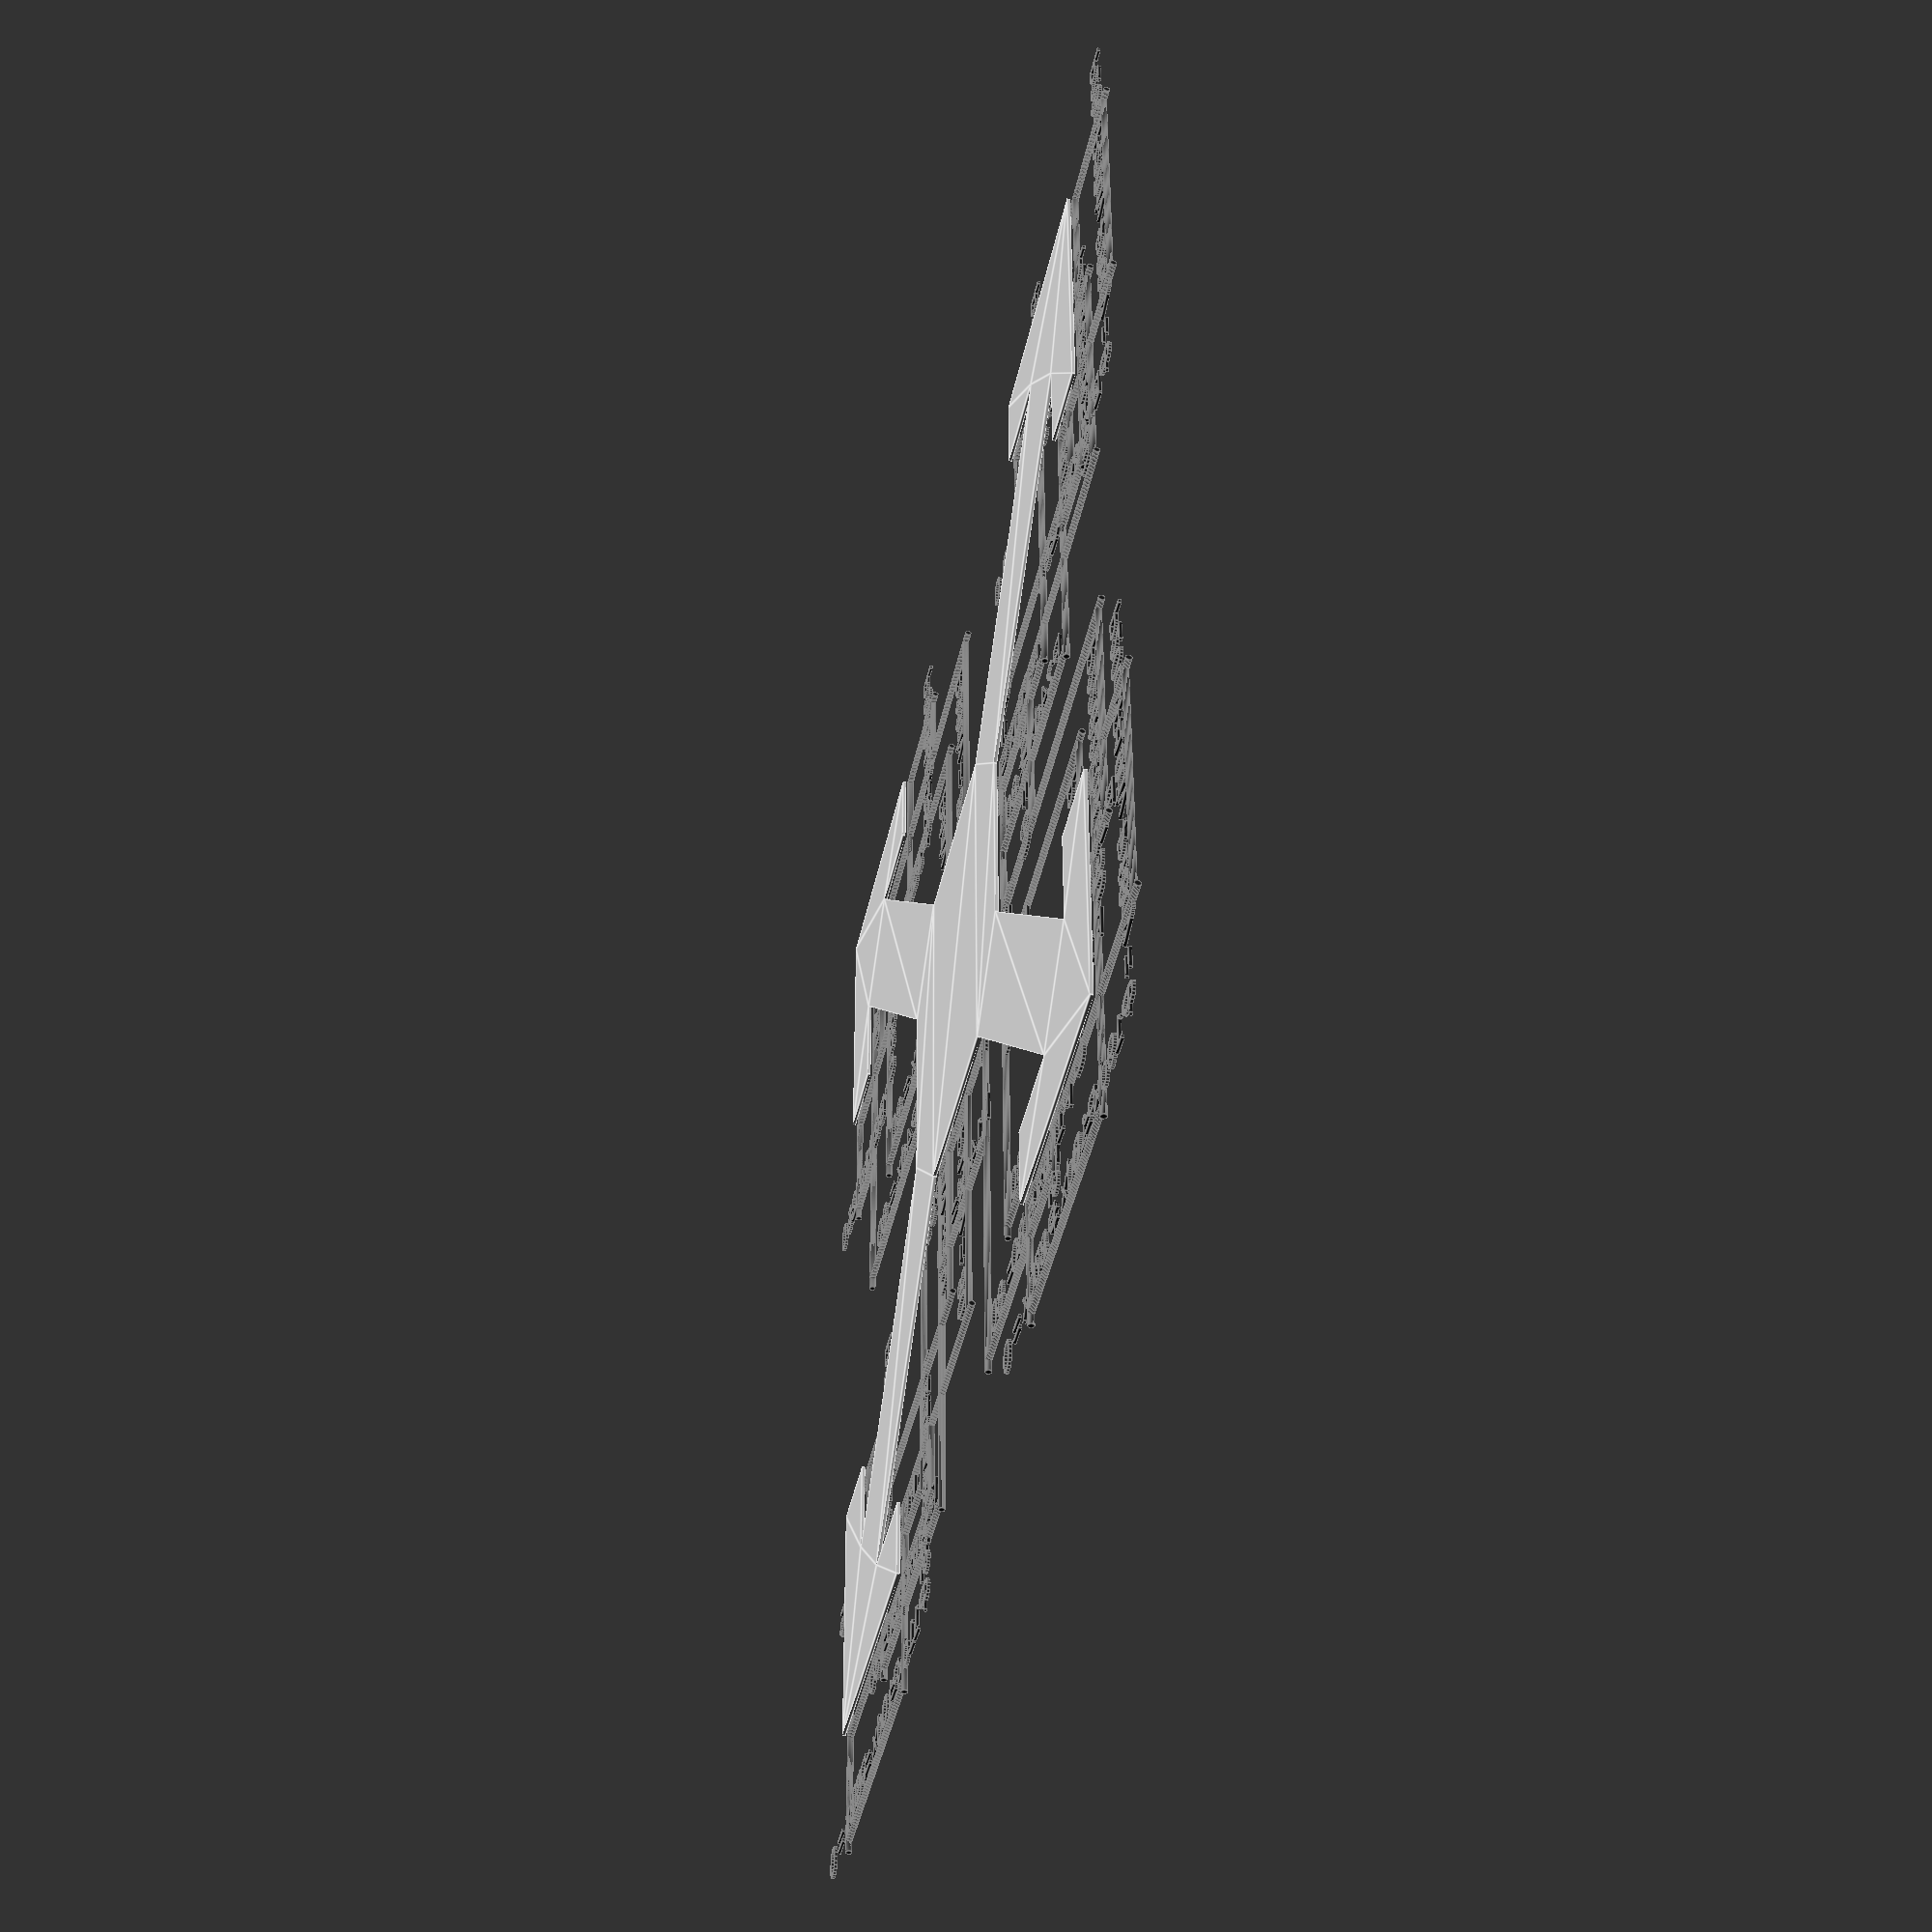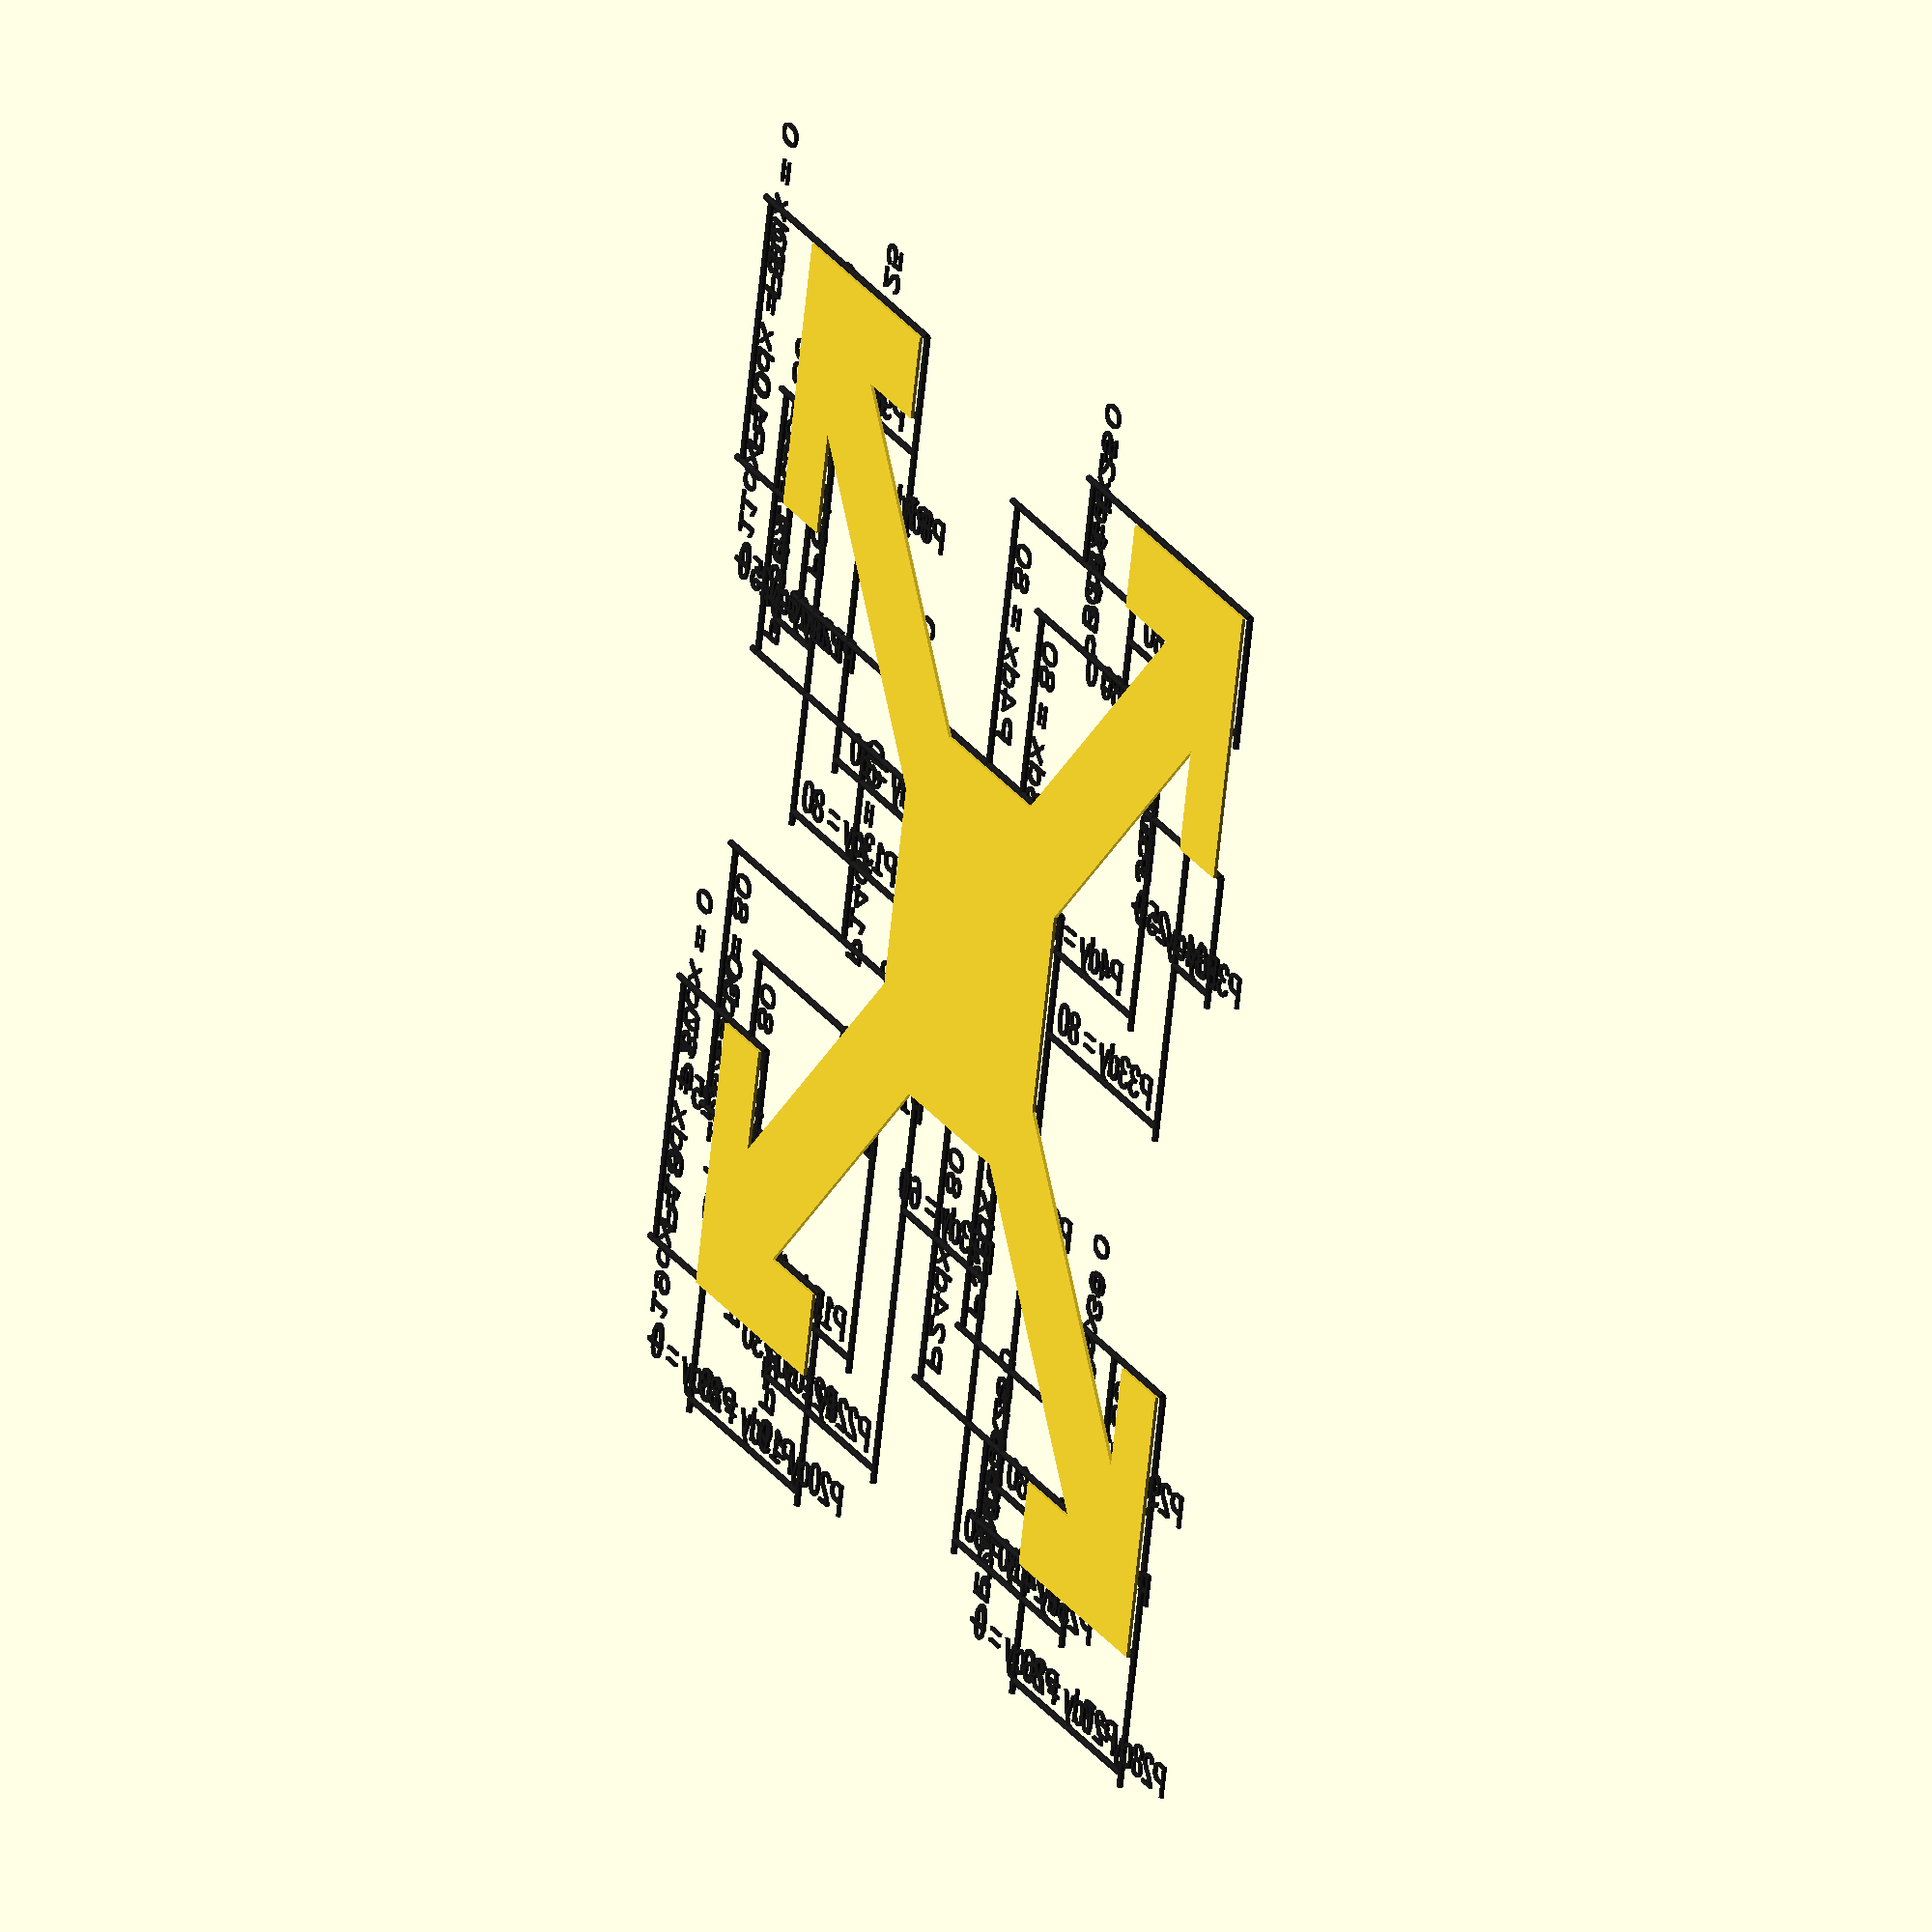
<openscad>
// Program made by Krzysztof Zajączkowski
// owner of page https://obliczeniowo.com.pl
// that let You draw stuff and export it
// to OpenSCAD format file

function distance(point1, point2) = sqrt(
      (point1[0] - point2[0]) * (point1[0] - point2[0])
      +
      (point1[1] - point2[1]) * (point1[1] - point2[1])
      +
      (point1[2] - point2[2]) * (point1[2] - point2[2])
    );
module cylinderByTwoPoints(r, point1, point2){

    alpha = atan2(point2[1] - point1[1], point2[0] - point1[0]);
    betha = atan2(sqrt(pow(point2[0] - point1[0], 2) + pow(point2[1] - point1[1], 2)), point2[2] - point1[2]);

    translate(point1)
    rotate([0, betha, alpha])
    cylinder(r = r, h = sqrt(
                pow(point2[0] - point1[0], 2) +
                pow(point2[1] - point1[1], 2) +
                pow(point2[2] - point1[2], 2)
                )
    );
}
module cylindersByPoints(r, points){
    union(){
        for(index = [0: 1: len(points) - 2])
        {
            point1 = len(points[index]) == 3 ? points[index] : [points[index][0], points[index][1], 0];
            point2 = len(points[index + 1]) == 3 ? points[index + 1] : [points[index + 1][0], points[index + 1][1], 0];
            cylinderByTwoPoints(r, point1, point2);
            if(index < len(points) - 2){
                translate(points[index + 1])
                sphere(r = r);
            }
        }
    }
}
module distX(point1, point2, length = 20, ray = 1, prefix="", size = 10){

    maxy = point1[1] > point2[1] ? point1[1] : point2[1];

    color([0.1, 0.1, 0.1]){
        $fn = 20;
        dist = 4;
        cylindersByPoints(
            ray,
            [
                point1,
                [
                    point1[0],
                    maxy + length,
                    point1[2]
                ]
            ]
        );
        cylindersByPoints(
            ray,
            [
                point2,
                [
                    point2[0],
                    maxy + length,
                    point2[2]
                ]
            ]
        );
        cylindersByPoints(
            ray,
            [
                [
                    point1[0],
                    maxy + length - dist * length / abs(length),
                    point1[2]
                ],
                [
                    point2[0],
                    maxy + length - dist * length / abs(length),
                    point1[2]
                ]
            ]
        );

        distx = distance([point1[0], 0, 0], [point2[0], 0, 0]);

        angle = 180;

        translate(
                    [
                        (point1[0] + point2[0]) / 2,
                        maxy + length + ( length < 0 ? 2 * dist : 0) - size * 0.7,
                        point1[2]
                    ]
                 )
        rotate([0, 0, angle])
        text(text = str(prefix, distx), size = size, halign="center");
    }
}
module distY (point1, point2, length = 20, ray = 1, prefix="", size = 10){

    maxx = point1[0] > point2[0] ? point1[0] : point2[0];

    echo(maxx);

    color([0.1, 0.1, 0.1]){
        $fn = 20;
        dist = 4;
        cylindersByPoints(
            ray,
            [
                point1,
                [
                    maxx + length,
                    point1[1],
                    point1[2]
                ]
            ]
        );
        cylindersByPoints(
            ray,
            [
                point2,
                [
                    maxx + length,
                    point2[1],
                    point2[2]
                ]
            ]
        );

        cylindersByPoints(
            ray,
            [
                [
                    maxx + length - dist * length / abs(length),
                    point1[1],
                    point1[2]
                ],
                [
                    maxx + length - dist * length / abs(length),
                    point2[1],
                    point2[2]
                ]
            ]
        );

        disty = distance(
            [
                0,
                point1[1],
                0
            ],
            [
                0,
                point2[1],
                0
            ]
        );

        angle = 90;

        translate(
                    [
                        maxx +  + length + ( length < 0 ? 2 * dist : 0) - size * 0.7,
                        (point1[1] + point2[1]) / 2,
                        point1[2]
                    ]
                 )
        rotate([0, 0, angle])
        text(text = str(prefix, disty), size = size, halign="center");
    }
}

module Polygon_0(displayDistance = true) {
    g = 25;
    L = 80;

    P0dx = 0;
    P0dy = 0;
    P0 = [P0dx, P0dy];

    P1dx = 0;
    P1dy = 80;
    P1 = [P0[0] + P1dx, P0[1] + P1dy];

    P2dx = g;
    P2dy = 0;
    P2 = [P1[0] + P2dx, P1[1] + P2dy];

    P3dx = 0;
    P3dy = -30;
    P3 = [P2[0] + P3dx, P2[1] + P3dy];

    P4dx = L;
    P4dy = L;
    P4 = [P3[0] + P4dx, P3[1] + P4dy];

    P5dx = 0;
    P5dy = 60;
    P5 = [P4[0] + P5dx, P4[1] + P5dy];

    P6dx = -L;
    P6dy = L;
    P6 = [P5[0] + P6dx, P5[1] + P6dy];

    P7dx = 0;
    P7dy = -30;
    P7 = [P6[0] + P7dx, P6[1] + P7dy];

    P8dx = -g;
    P8dy = 0;
    P8 = [P7[0] + P8dx, P7[1] + P8dy];

    P9dx = 0;
    P9dy = 80;
    P9 = [P8[0] + P9dx, P8[1] + P9dy];

    P10dx = 80;
    P10dy = 0;
    P10 = [P9[0] + P10dx, P9[1] + P10dy];

    P11dx = 0;
    P11dy = -g;
    P11 = [P10[0] + P11dx, P10[1] + P11dy];

    P12dx = -30;
    P12dy = 0;
    P12 = [P11[0] + P12dx, P11[1] + P12dy];

    P13dx = L;
    P13dy = -L;
    P13 = [P12[0] + P13dx, P12[1] + P13dy];

    P14dx = 60;
    P14dy = 0;
    P14 = [P13[0] + P14dx, P13[1] + P14dy];

    P15dx = L;
    P15dy = L;
    P15 = [P14[0] + P15dx, P14[1] + P15dy];

    P16dx = -30;
    P16dy = 0;
    P16 = [P15[0] + P16dx, P15[1] + P16dy];

    P17dx = 0;
    P17dy = g;
    P17 = [P16[0] + P17dx, P16[1] + P17dy];

    P18dx = 80;
    P18dy = 0;
    P18 = [P17[0] + P18dx, P17[1] + P18dy];

    P19dx = 0;
    P19dy = -80;
    P19 = [P18[0] + P19dx, P18[1] + P19dy];

    P20dx = -g;
    P20dy = 0;
    P20 = [P19[0] + P20dx, P19[1] + P20dy];

    P21dx = 0;
    P21dy = 30;
    P21 = [P20[0] + P21dx, P20[1] + P21dy];

    P22dx = -L;
    P22dy = -L;
    P22 = [P21[0] + P22dx, P21[1] + P22dy];

    P23dx = -0;
    P23dy = -60;
    P23 = [P22[0] + P23dx, P22[1] + P23dy];

    P24dx = L;
    P24dy = -L;
    P24 = [P23[0] + P24dx, P23[1] + P24dy];

    P25dx = 0;
    P25dy = 30;
    P25 = [P24[0] + P25dx, P24[1] + P25dy];

    P26dx = g;
    P26dy = 0;
    P26 = [P25[0] + P26dx, P25[1] + P26dy];

    P27dx = 0;
    P27dy = -80;
    P27 = [P26[0] + P27dx, P26[1] + P27dy];

    P28dx = -80;
    P28dy = 0;
    P28 = [P27[0] + P28dx, P27[1] + P28dy];

    P29dx = 0;
    P29dy = g;
    P29 = [P28[0] + P29dx, P28[1] + P29dy];

    P30dx = 30;
    P30dy = 0;
    P30 = [P29[0] + P30dx, P29[1] + P30dy];

    P31dx = -L;
    P31dy = L;
    P31 = [P30[0] + P31dx, P30[1] + P31dy];

    P32dx = -60;
    P32dy = 0;
    P32 = [P31[0] + P32dx, P31[1] + P32dy];

    P33dx = -L;
    P33dy = -L;
    P33 = [P32[0] + P33dx, P32[1] + P33dy];

    P34dx = 30;
    P34dy = 0;
    P34 = [P33[0] + P34dx, P33[1] + P34dy];

    P35dx = 0;
    P35dy = -g;
    P35 = [P34[0] + P35dx, P34[1] + P35dy];

    polygon([P0,
    P1,
    P2,
    P3,
    P4,
    P5,
    P6,
    P7,
    P8,
    P9,
    P10,
    P11,
    P12,
    P13,
    P14,
    P15,
    P16,
    P17,
    P18,
    P19,
    P20,
    P21,
    P22,
    P23,
    P24,
    P25,
    P26,
    P27,
    P28,
    P29,
    P30,
    P31,
    P32,
    P33,
    P34,
    P35]);
if (displayDistance) {
distY(
          [
            P1[0],
            P1[1],
            2
          ],
          [
            P0[0],
            P0[1],
            2
          ],
          40,
          1,
          "P1dy = ",
          10
        );
distX(
          [
            P1[0],
            P1[1],
            2
          ],
          [
            P0[0],
            P0[1],
            2
          ],
          40,
          1,
          "P1dx = ",
          10
        );
distY(
          [
            P2[0],
            P2[1],
            2
          ],
          [
            P1[0],
            P1[1],
            2
          ],
          40,
          1,
          "P2dy = ",
          10
        );
distX(
          [
            P2[0],
            P2[1],
            2
          ],
          [
            P1[0],
            P1[1],
            2
          ],
          40,
          1,
          "P2dx = ",
          10
        );
distY(
          [
            P3[0],
            P3[1],
            2
          ],
          [
            P2[0],
            P2[1],
            2
          ],
          40,
          1,
          "P3dy = ",
          10
        );
distX(
          [
            P3[0],
            P3[1],
            2
          ],
          [
            P2[0],
            P2[1],
            2
          ],
          40,
          1,
          "P3dx = ",
          10
        );
distY(
          [
            P4[0],
            P4[1],
            2
          ],
          [
            P3[0],
            P3[1],
            2
          ],
          40,
          1,
          "P4dy = ",
          10
        );
distX(
          [
            P4[0],
            P4[1],
            2
          ],
          [
            P3[0],
            P3[1],
            2
          ],
          40,
          1,
          "P4dx = ",
          10
        );
distY(
          [
            P5[0],
            P5[1],
            2
          ],
          [
            P4[0],
            P4[1],
            2
          ],
          40,
          1,
          "P5dy = ",
          10
        );
distX(
          [
            P5[0],
            P5[1],
            2
          ],
          [
            P4[0],
            P4[1],
            2
          ],
          40,
          1,
          "P5dx = ",
          10
        );
distY(
          [
            P6[0],
            P6[1],
            2
          ],
          [
            P5[0],
            P5[1],
            2
          ],
          40,
          1,
          "P6dy = ",
          10
        );
distX(
          [
            P6[0],
            P6[1],
            2
          ],
          [
            P5[0],
            P5[1],
            2
          ],
          40,
          1,
          "P6dx = ",
          10
        );
distY(
          [
            P7[0],
            P7[1],
            2
          ],
          [
            P6[0],
            P6[1],
            2
          ],
          40,
          1,
          "P7dy = ",
          10
        );
distX(
          [
            P7[0],
            P7[1],
            2
          ],
          [
            P6[0],
            P6[1],
            2
          ],
          40,
          1,
          "P7dx = ",
          10
        );
distY(
          [
            P8[0],
            P8[1],
            2
          ],
          [
            P7[0],
            P7[1],
            2
          ],
          40,
          1,
          "P8dy = ",
          10
        );
distX(
          [
            P8[0],
            P8[1],
            2
          ],
          [
            P7[0],
            P7[1],
            2
          ],
          40,
          1,
          "P8dx = ",
          10
        );
distY(
          [
            P9[0],
            P9[1],
            2
          ],
          [
            P8[0],
            P8[1],
            2
          ],
          40,
          1,
          "P9dy = ",
          10
        );
distX(
          [
            P9[0],
            P9[1],
            2
          ],
          [
            P8[0],
            P8[1],
            2
          ],
          40,
          1,
          "P9dx = ",
          10
        );
distY(
          [
            P10[0],
            P10[1],
            2
          ],
          [
            P9[0],
            P9[1],
            2
          ],
          40,
          1,
          "P10dy = ",
          10
        );
distX(
          [
            P10[0],
            P10[1],
            2
          ],
          [
            P9[0],
            P9[1],
            2
          ],
          40,
          1,
          "P10dx = ",
          10
        );
distY(
          [
            P11[0],
            P11[1],
            2
          ],
          [
            P10[0],
            P10[1],
            2
          ],
          40,
          1,
          "P11dy = ",
          10
        );
distX(
          [
            P11[0],
            P11[1],
            2
          ],
          [
            P10[0],
            P10[1],
            2
          ],
          40,
          1,
          "P11dx = ",
          10
        );
distY(
          [
            P12[0],
            P12[1],
            2
          ],
          [
            P11[0],
            P11[1],
            2
          ],
          40,
          1,
          "P12dy = ",
          10
        );
distX(
          [
            P12[0],
            P12[1],
            2
          ],
          [
            P11[0],
            P11[1],
            2
          ],
          40,
          1,
          "P12dx = ",
          10
        );
distY(
          [
            P13[0],
            P13[1],
            2
          ],
          [
            P12[0],
            P12[1],
            2
          ],
          40,
          1,
          "P13dy = ",
          10
        );
distX(
          [
            P13[0],
            P13[1],
            2
          ],
          [
            P12[0],
            P12[1],
            2
          ],
          40,
          1,
          "P13dx = ",
          10
        );
distY(
          [
            P14[0],
            P14[1],
            2
          ],
          [
            P13[0],
            P13[1],
            2
          ],
          40,
          1,
          "P14dy = ",
          10
        );
distX(
          [
            P14[0],
            P14[1],
            2
          ],
          [
            P13[0],
            P13[1],
            2
          ],
          40,
          1,
          "P14dx = ",
          10
        );
distY(
          [
            P15[0],
            P15[1],
            2
          ],
          [
            P14[0],
            P14[1],
            2
          ],
          40,
          1,
          "P15dy = ",
          10
        );
distX(
          [
            P15[0],
            P15[1],
            2
          ],
          [
            P14[0],
            P14[1],
            2
          ],
          40,
          1,
          "P15dx = ",
          10
        );
distY(
          [
            P16[0],
            P16[1],
            2
          ],
          [
            P15[0],
            P15[1],
            2
          ],
          40,
          1,
          "P16dy = ",
          10
        );
distX(
          [
            P16[0],
            P16[1],
            2
          ],
          [
            P15[0],
            P15[1],
            2
          ],
          40,
          1,
          "P16dx = ",
          10
        );
distY(
          [
            P17[0],
            P17[1],
            2
          ],
          [
            P16[0],
            P16[1],
            2
          ],
          40,
          1,
          "P17dy = ",
          10
        );
distX(
          [
            P17[0],
            P17[1],
            2
          ],
          [
            P16[0],
            P16[1],
            2
          ],
          40,
          1,
          "P17dx = ",
          10
        );
distY(
          [
            P18[0],
            P18[1],
            2
          ],
          [
            P17[0],
            P17[1],
            2
          ],
          40,
          1,
          "P18dy = ",
          10
        );
distX(
          [
            P18[0],
            P18[1],
            2
          ],
          [
            P17[0],
            P17[1],
            2
          ],
          40,
          1,
          "P18dx = ",
          10
        );
distY(
          [
            P19[0],
            P19[1],
            2
          ],
          [
            P18[0],
            P18[1],
            2
          ],
          40,
          1,
          "P19dy = ",
          10
        );
distX(
          [
            P19[0],
            P19[1],
            2
          ],
          [
            P18[0],
            P18[1],
            2
          ],
          40,
          1,
          "P19dx = ",
          10
        );
distY(
          [
            P20[0],
            P20[1],
            2
          ],
          [
            P19[0],
            P19[1],
            2
          ],
          40,
          1,
          "P20dy = ",
          10
        );
distX(
          [
            P20[0],
            P20[1],
            2
          ],
          [
            P19[0],
            P19[1],
            2
          ],
          40,
          1,
          "P20dx = ",
          10
        );
distY(
          [
            P21[0],
            P21[1],
            2
          ],
          [
            P20[0],
            P20[1],
            2
          ],
          40,
          1,
          "P21dy = ",
          10
        );
distX(
          [
            P21[0],
            P21[1],
            2
          ],
          [
            P20[0],
            P20[1],
            2
          ],
          40,
          1,
          "P21dx = ",
          10
        );
distY(
          [
            P22[0],
            P22[1],
            2
          ],
          [
            P21[0],
            P21[1],
            2
          ],
          40,
          1,
          "P22dy = ",
          10
        );
distX(
          [
            P22[0],
            P22[1],
            2
          ],
          [
            P21[0],
            P21[1],
            2
          ],
          40,
          1,
          "P22dx = ",
          10
        );
distY(
          [
            P23[0],
            P23[1],
            2
          ],
          [
            P22[0],
            P22[1],
            2
          ],
          40,
          1,
          "P23dy = ",
          10
        );
distX(
          [
            P23[0],
            P23[1],
            2
          ],
          [
            P22[0],
            P22[1],
            2
          ],
          40,
          1,
          "P23dx = ",
          10
        );
distY(
          [
            P24[0],
            P24[1],
            2
          ],
          [
            P23[0],
            P23[1],
            2
          ],
          40,
          1,
          "P24dy = ",
          10
        );
distX(
          [
            P24[0],
            P24[1],
            2
          ],
          [
            P23[0],
            P23[1],
            2
          ],
          40,
          1,
          "P24dx = ",
          10
        );
distY(
          [
            P25[0],
            P25[1],
            2
          ],
          [
            P24[0],
            P24[1],
            2
          ],
          40,
          1,
          "P25dy = ",
          10
        );
distX(
          [
            P25[0],
            P25[1],
            2
          ],
          [
            P24[0],
            P24[1],
            2
          ],
          40,
          1,
          "P25dx = ",
          10
        );
distY(
          [
            P26[0],
            P26[1],
            2
          ],
          [
            P25[0],
            P25[1],
            2
          ],
          40,
          1,
          "P26dy = ",
          10
        );
distX(
          [
            P26[0],
            P26[1],
            2
          ],
          [
            P25[0],
            P25[1],
            2
          ],
          40,
          1,
          "P26dx = ",
          10
        );
distY(
          [
            P27[0],
            P27[1],
            2
          ],
          [
            P26[0],
            P26[1],
            2
          ],
          40,
          1,
          "P27dy = ",
          10
        );
distX(
          [
            P27[0],
            P27[1],
            2
          ],
          [
            P26[0],
            P26[1],
            2
          ],
          40,
          1,
          "P27dx = ",
          10
        );
distY(
          [
            P28[0],
            P28[1],
            2
          ],
          [
            P27[0],
            P27[1],
            2
          ],
          40,
          1,
          "P28dy = ",
          10
        );
distX(
          [
            P28[0],
            P28[1],
            2
          ],
          [
            P27[0],
            P27[1],
            2
          ],
          40,
          1,
          "P28dx = ",
          10
        );
distY(
          [
            P29[0],
            P29[1],
            2
          ],
          [
            P28[0],
            P28[1],
            2
          ],
          40,
          1,
          "P29dy = ",
          10
        );
distX(
          [
            P29[0],
            P29[1],
            2
          ],
          [
            P28[0],
            P28[1],
            2
          ],
          40,
          1,
          "P29dx = ",
          10
        );
distY(
          [
            P30[0],
            P30[1],
            2
          ],
          [
            P29[0],
            P29[1],
            2
          ],
          40,
          1,
          "P30dy = ",
          10
        );
distX(
          [
            P30[0],
            P30[1],
            2
          ],
          [
            P29[0],
            P29[1],
            2
          ],
          40,
          1,
          "P30dx = ",
          10
        );
distY(
          [
            P31[0],
            P31[1],
            2
          ],
          [
            P30[0],
            P30[1],
            2
          ],
          40,
          1,
          "P31dy = ",
          10
        );
distX(
          [
            P31[0],
            P31[1],
            2
          ],
          [
            P30[0],
            P30[1],
            2
          ],
          40,
          1,
          "P31dx = ",
          10
        );
distY(
          [
            P32[0],
            P32[1],
            2
          ],
          [
            P31[0],
            P31[1],
            2
          ],
          40,
          1,
          "P32dy = ",
          10
        );
distX(
          [
            P32[0],
            P32[1],
            2
          ],
          [
            P31[0],
            P31[1],
            2
          ],
          40,
          1,
          "P32dx = ",
          10
        );
distY(
          [
            P33[0],
            P33[1],
            2
          ],
          [
            P32[0],
            P32[1],
            2
          ],
          40,
          1,
          "P33dy = ",
          10
        );
distX(
          [
            P33[0],
            P33[1],
            2
          ],
          [
            P32[0],
            P32[1],
            2
          ],
          40,
          1,
          "P33dx = ",
          10
        );
distY(
          [
            P34[0],
            P34[1],
            2
          ],
          [
            P33[0],
            P33[1],
            2
          ],
          40,
          1,
          "P34dy = ",
          10
        );
distX(
          [
            P34[0],
            P34[1],
            2
          ],
          [
            P33[0],
            P33[1],
            2
          ],
          40,
          1,
          "P34dx = ",
          10
        );
distY(
          [
            P35[0],
            P35[1],
            2
          ],
          [
            P34[0],
            P34[1],
            2
          ],
          40,
          1,
          "P35dy = ",
          10
        );
distX(
          [
            P35[0],
            P35[1],
            2
          ],
          [
            P34[0],
            P34[1],
            2
          ],
          40,
          1,
          "P35dx = ",
          10
        );

}
}

Polygon_0();

</openscad>
<views>
elev=43.1 azim=180.9 roll=258.0 proj=p view=edges
elev=354.8 azim=74.9 roll=246.2 proj=o view=solid
</views>
